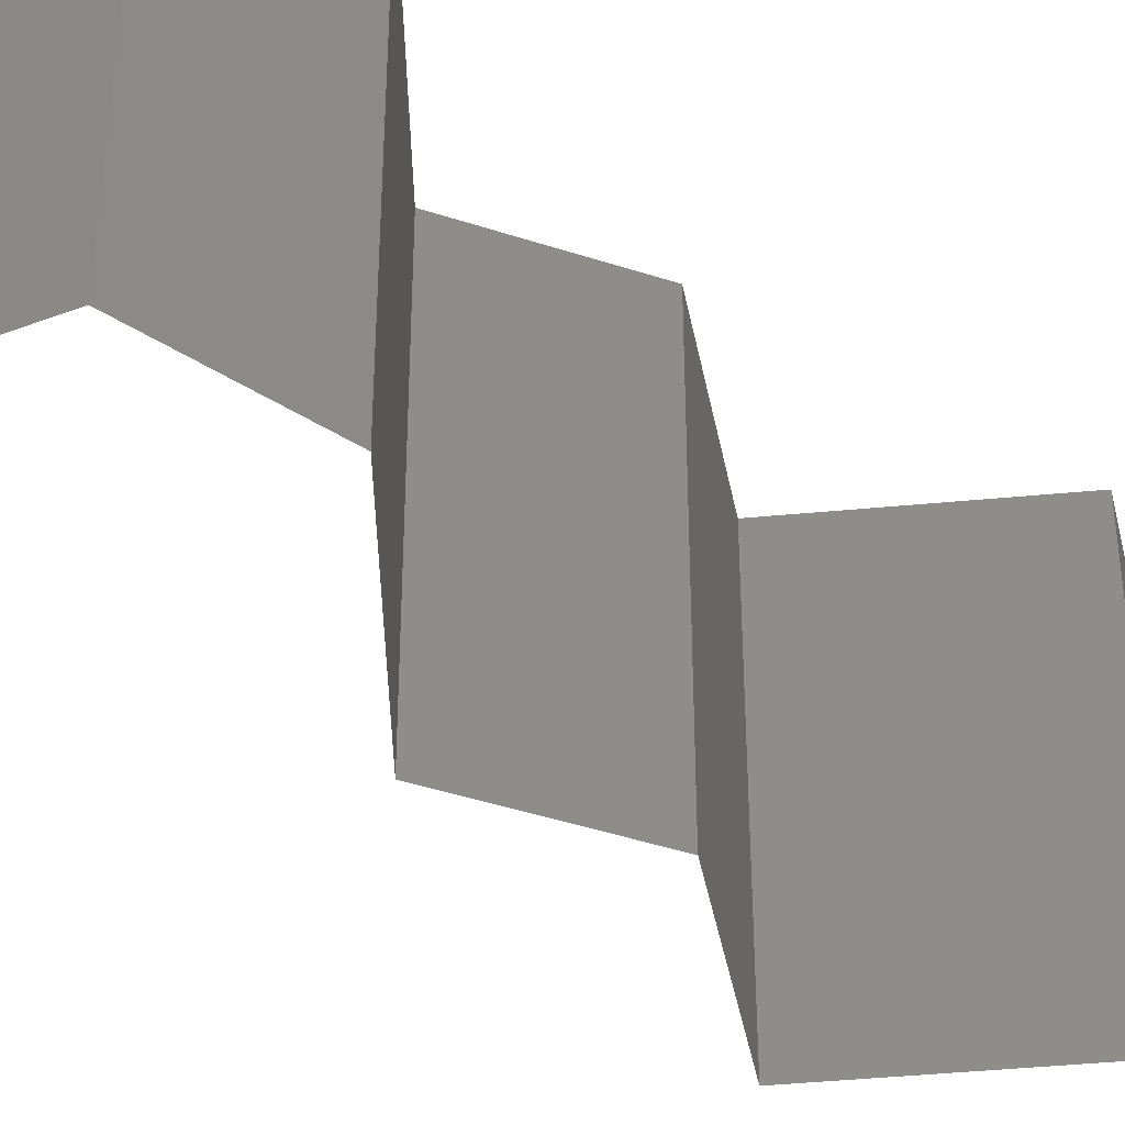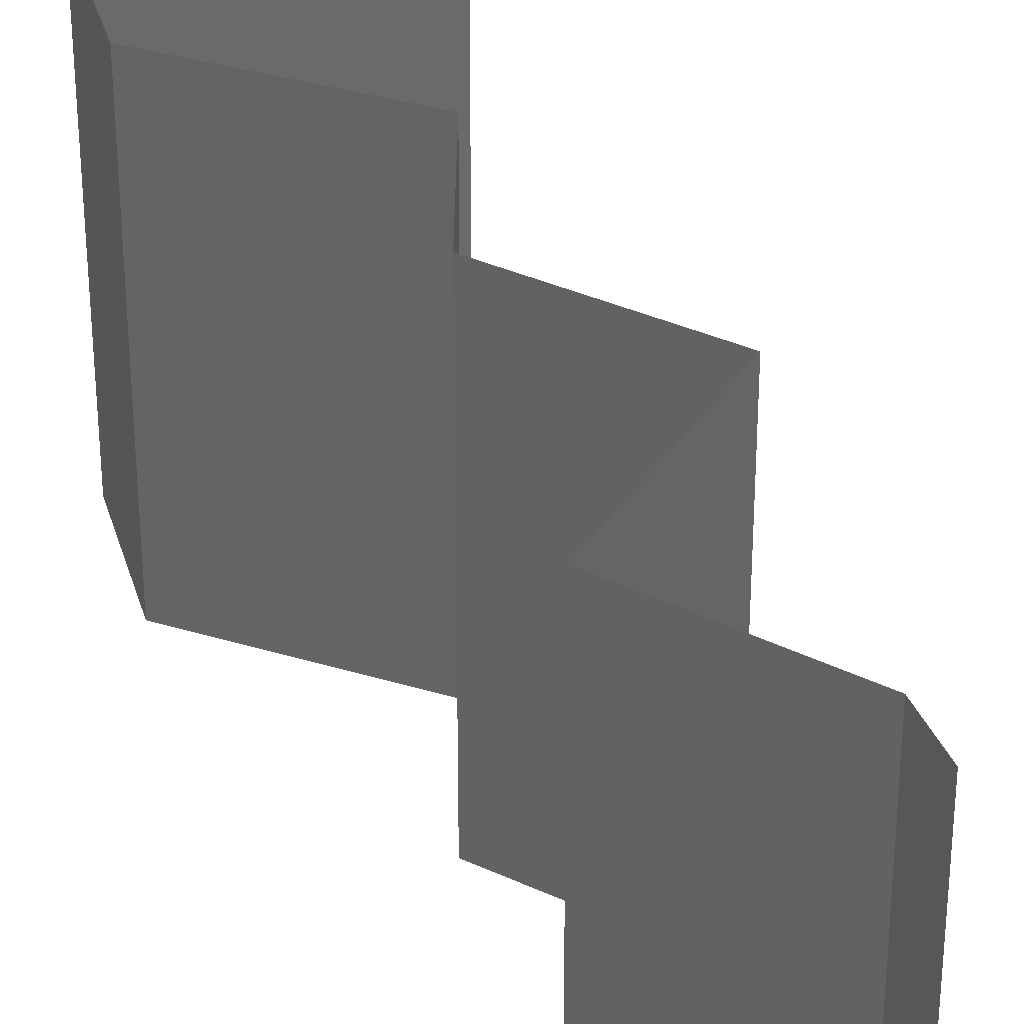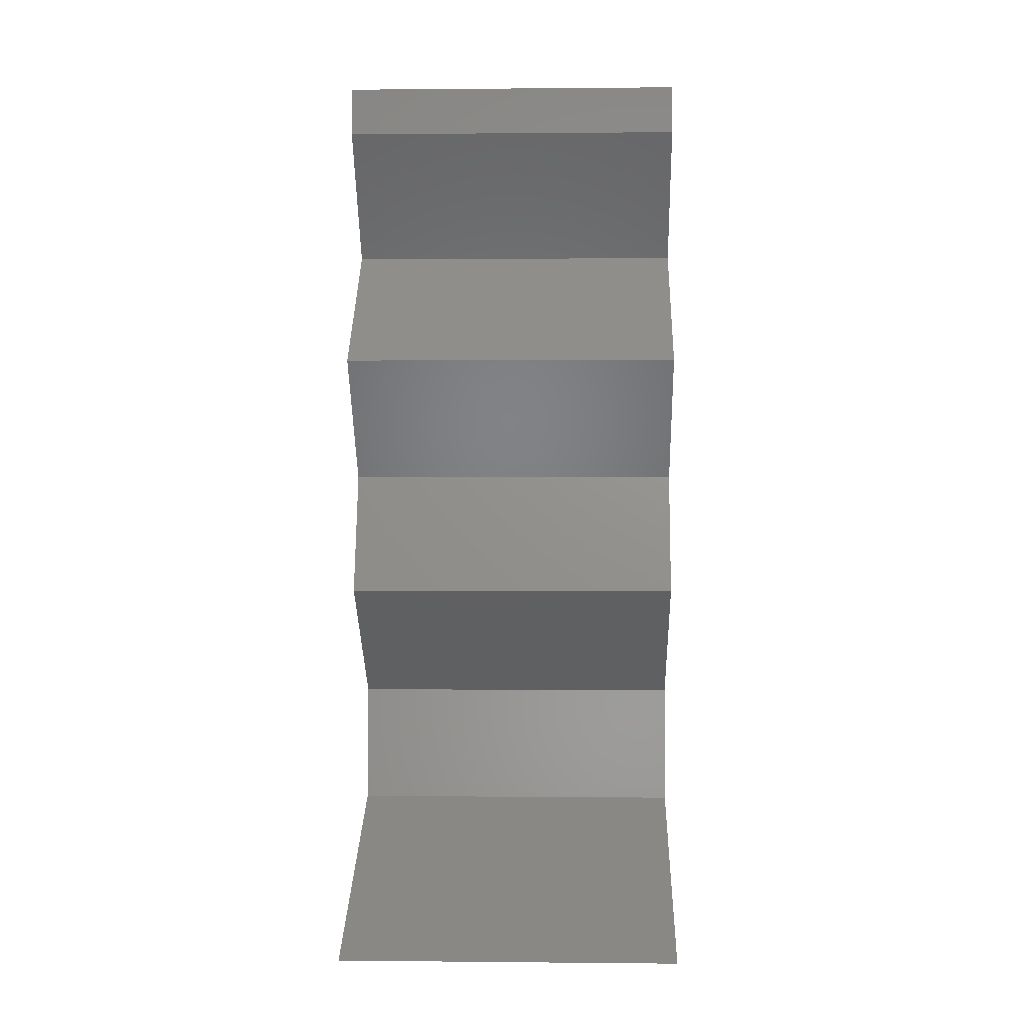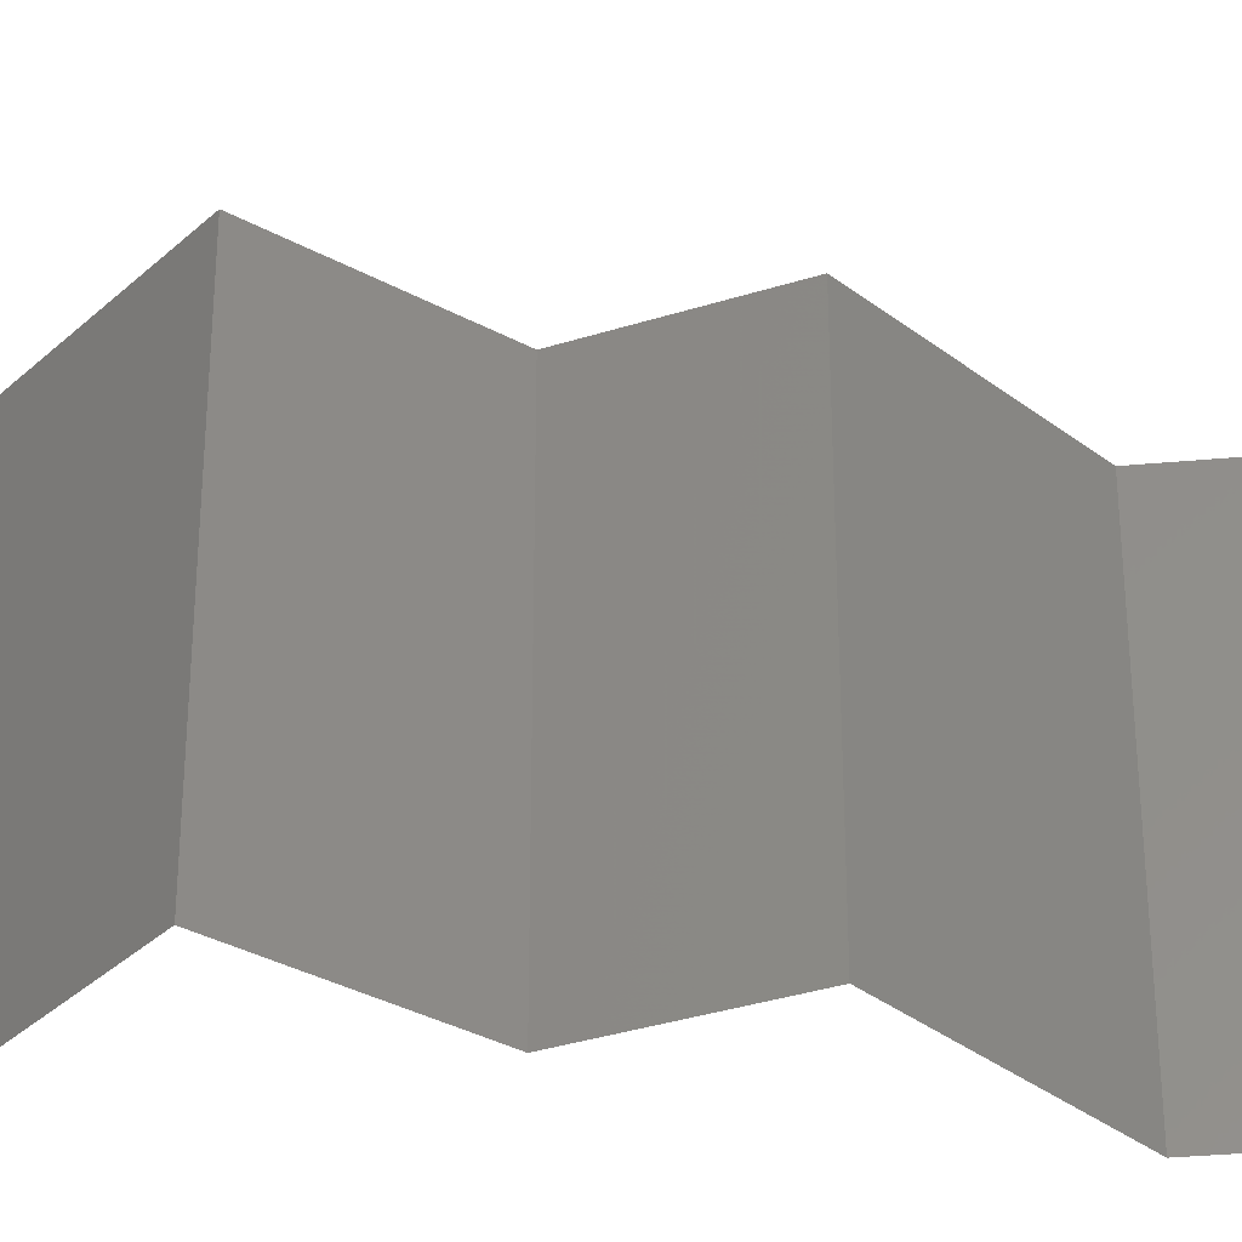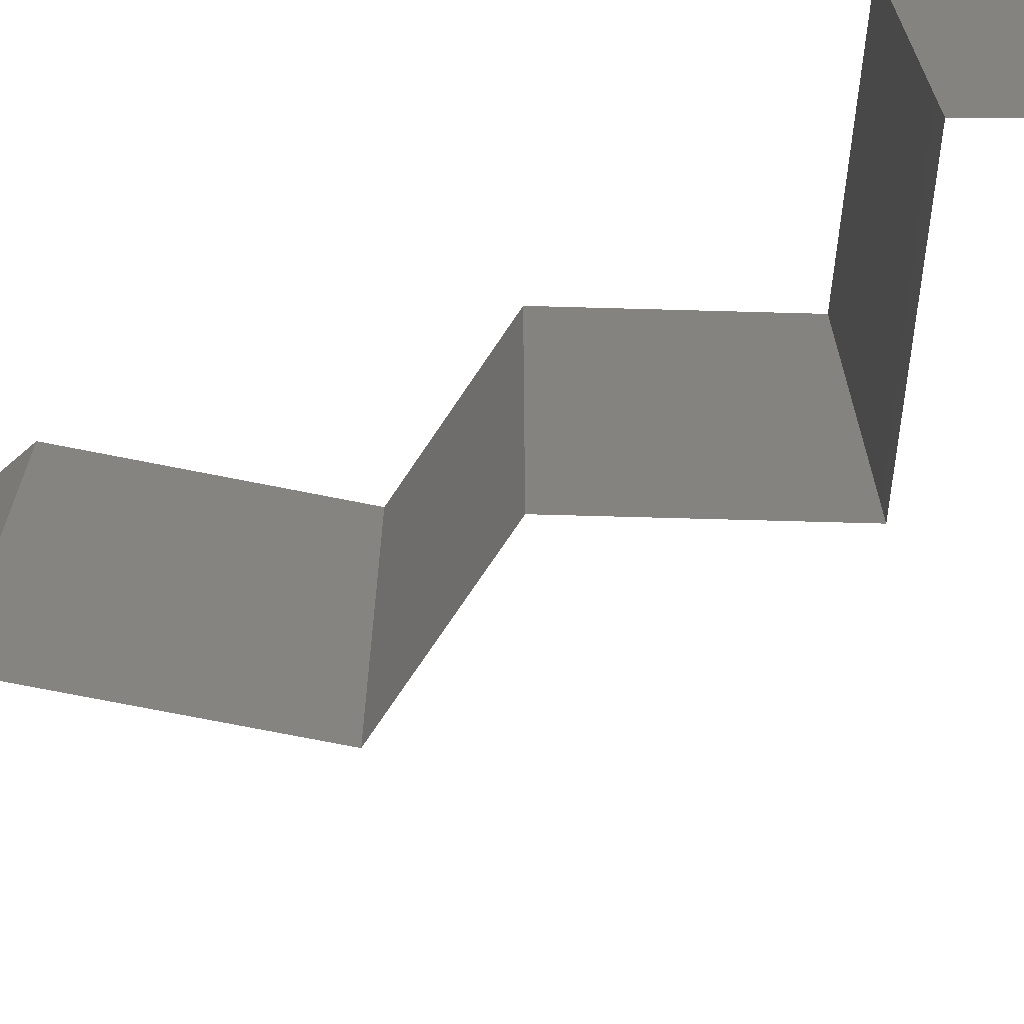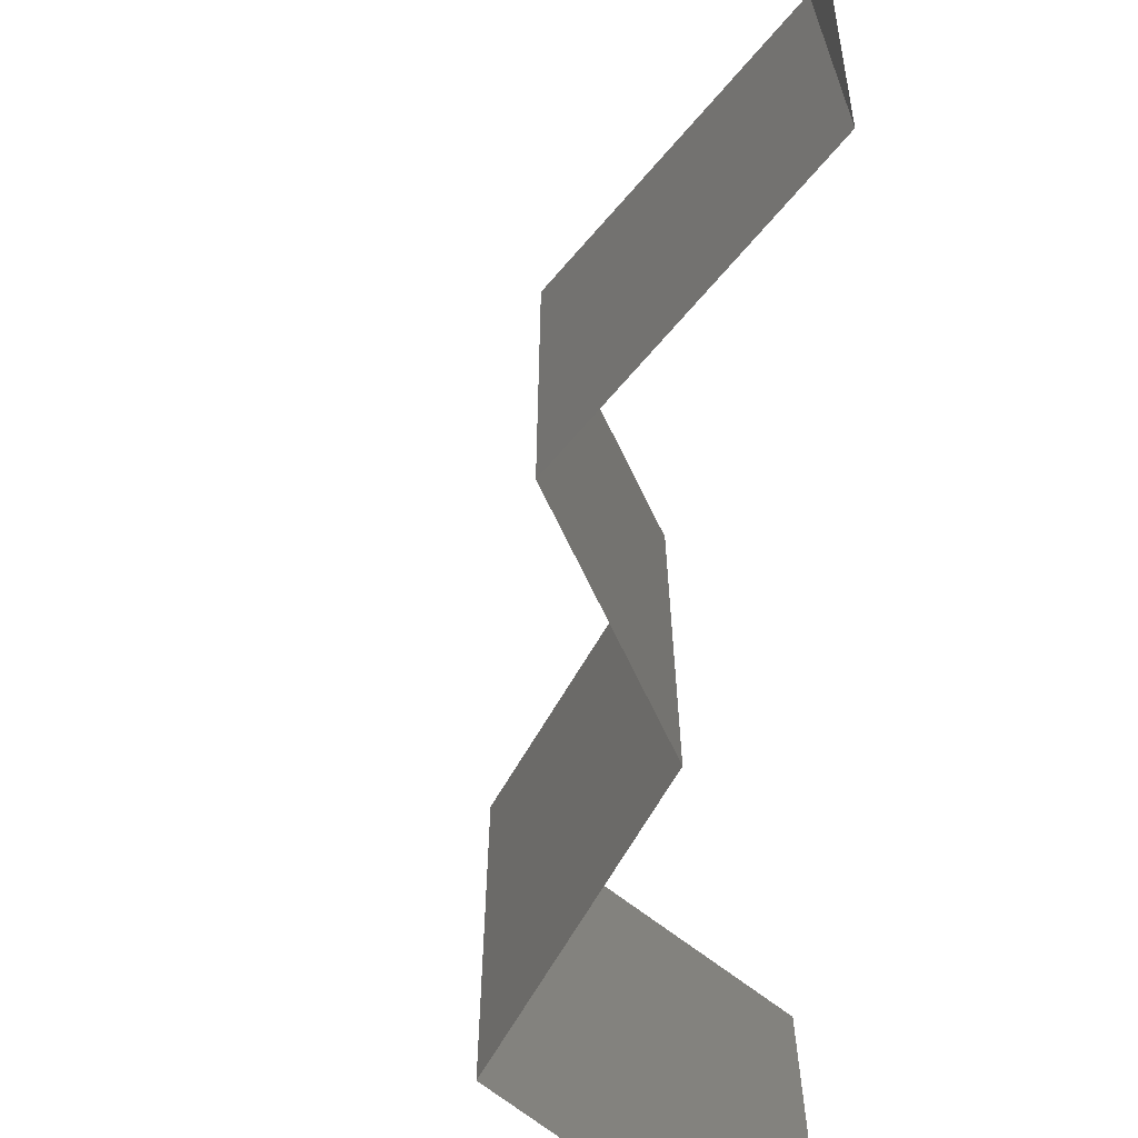
<metadata>
{"format":"stl","ext":"stl","renderer":"f3d","projection":"perspective","resolution":1024,"background":"white","views":[{"elev":-44.0,"azim":49.3,"up":"+Z"},{"elev":33.9,"azim":160.7,"up":"+Z"},{"elev":0.9,"azim":-88.0,"up":"+Y"},{"elev":-35.9,"azim":-87.1,"up":"+Z"},{"elev":-71.9,"azim":126.7,"up":"+Z"},{"elev":-74.3,"azim":6.6,"up":"+Z"}]}
</metadata>
<code>
# stl→obj: 44 verts, 64 faces
v 0.04 0.05722 0
v 0.04 0.06 0
v 0.04 0.06 0.01
v 0.04 0.05722 0.01
v 0.04 0.06 0.02
v 0.04 0.05722 0.02
v 0.04527 0.05007 0
v 0.04263 0.05364 0.005
v 0.04527 0.05007 0.01
v 0.04263 0.05364 0.015
v 0.04527 0.05007 0.02
v 0.04143 0.04649 0.005
v 0.03759 0.04291 0
v 0.03759 0.04291 0.02
v 0.04143 0.04649 0.015
v 0.03759 0.04291 0.01
v 0.04041 0.03934 0.015
v 0.04323 0.03576 0
v 0.04041 0.03934 0.005
v 0.04323 0.03576 0.01
v 0.04323 0.03576 0.02
v 0.04195 0.03218 0.015
v 0.04067 0.02861 0
v 0.04195 0.03218 0.005
v 0.04067 0.02861 0.01
v 0.04067 0.02861 0.02
v 0.04464 0.02503 0.005521
v 0.04862 0.02146 0
v 0.04862 0.02146 0.02
v 0.04464 0.02503 0.01451
v 0.04862 0.02146 0.01
v 0.04812 0.0143 0.02
v 0.04837 0.01788 0.015
v 0.04812 0.0143 0.01
v 0.04837 0.01788 0.005
v 0.04812 0.0143 0
v 0.04061 0.01073 0
v 0.04123 0.01103 0.007884
v 0.03309 0.007152 0
v 0.03309 0.007152 0.01
v 0.03836 0.009659 0.01412
v 0.03309 0.007152 0.02
v 0.04331 0.01201 0.01433
v 0.04061 0.01073 0.02
f 1 2 3
f 4 5 6
f 3 5 4
f 1 3 4
f 7 8 9
f 6 10 4
f 9 10 11
f 4 8 1
f 4 10 9
f 9 8 4
f 1 8 7
f 11 10 6
f 7 12 13
f 14 15 11
f 12 15 16
f 11 15 9
f 13 12 16
f 9 15 12
f 16 15 14
f 9 12 7
f 14 17 16
f 18 19 20
f 16 19 13
f 20 17 21
f 20 19 16
f 21 17 14
f 16 17 20
f 13 19 18
f 21 22 20
f 23 24 25
f 20 24 18
f 25 22 26
f 25 24 20
f 20 22 25
f 18 24 23
f 26 22 21
f 23 27 28
f 29 30 26
f 27 30 31
f 25 30 27
f 26 30 25
f 28 27 31
f 25 27 23
f 31 30 29
f 32 33 29
f 34 35 31
f 28 35 36
f 31 33 34
f 31 35 28
f 29 33 31
f 36 35 34
f 34 33 32
f 37 38 39
f 39 38 40
f 36 38 37
f 34 38 36
f 40 41 42
f 32 43 34
f 42 41 44
f 38 41 40
f 44 43 32
f 43 38 34
f 43 41 38
f 44 41 43

</code>
